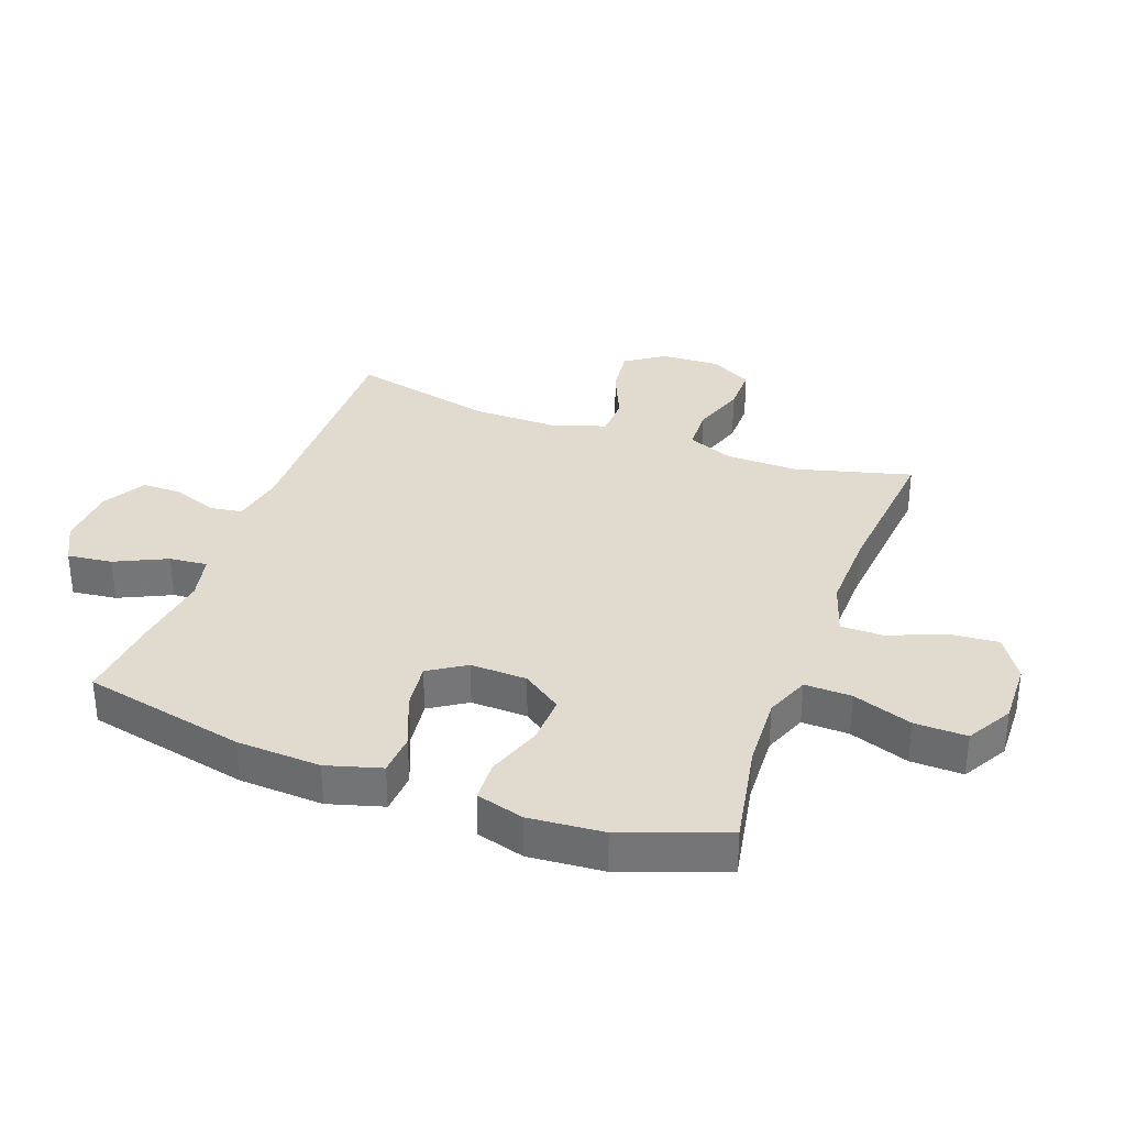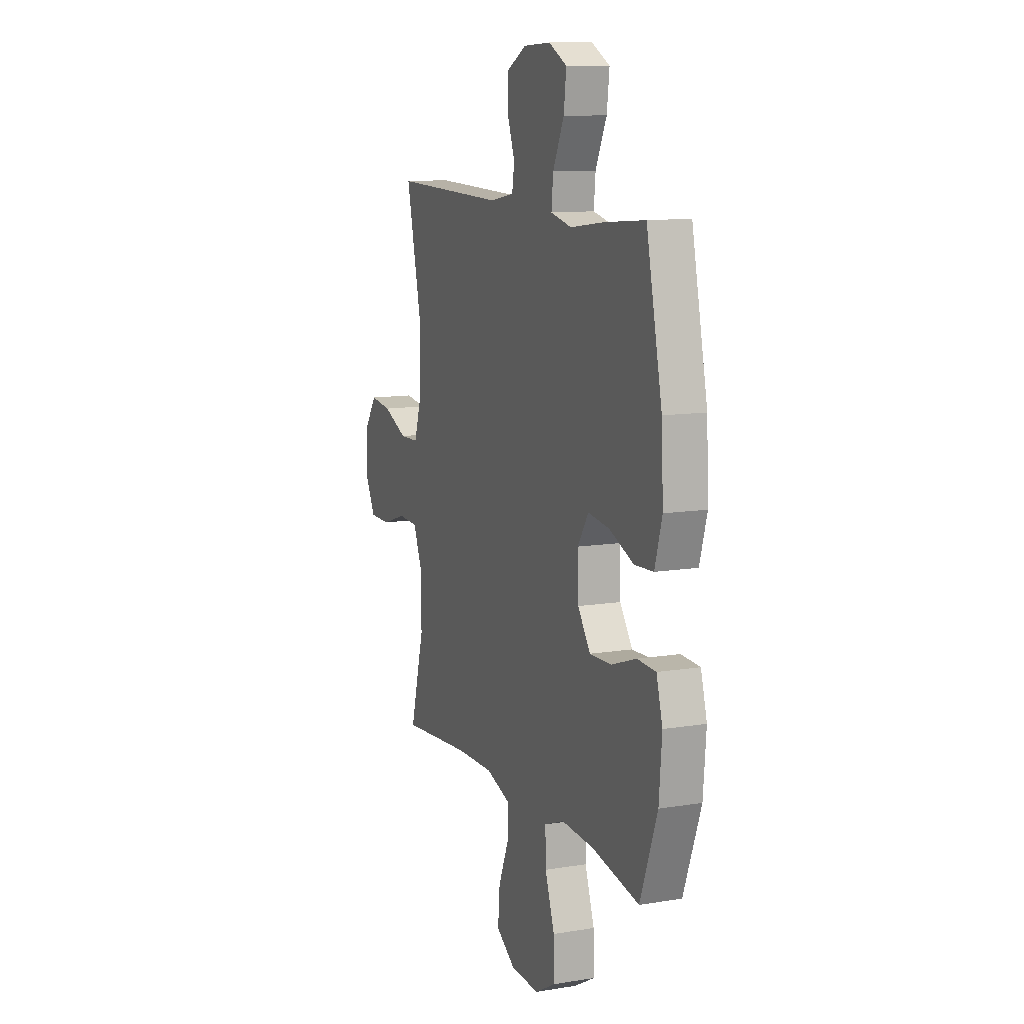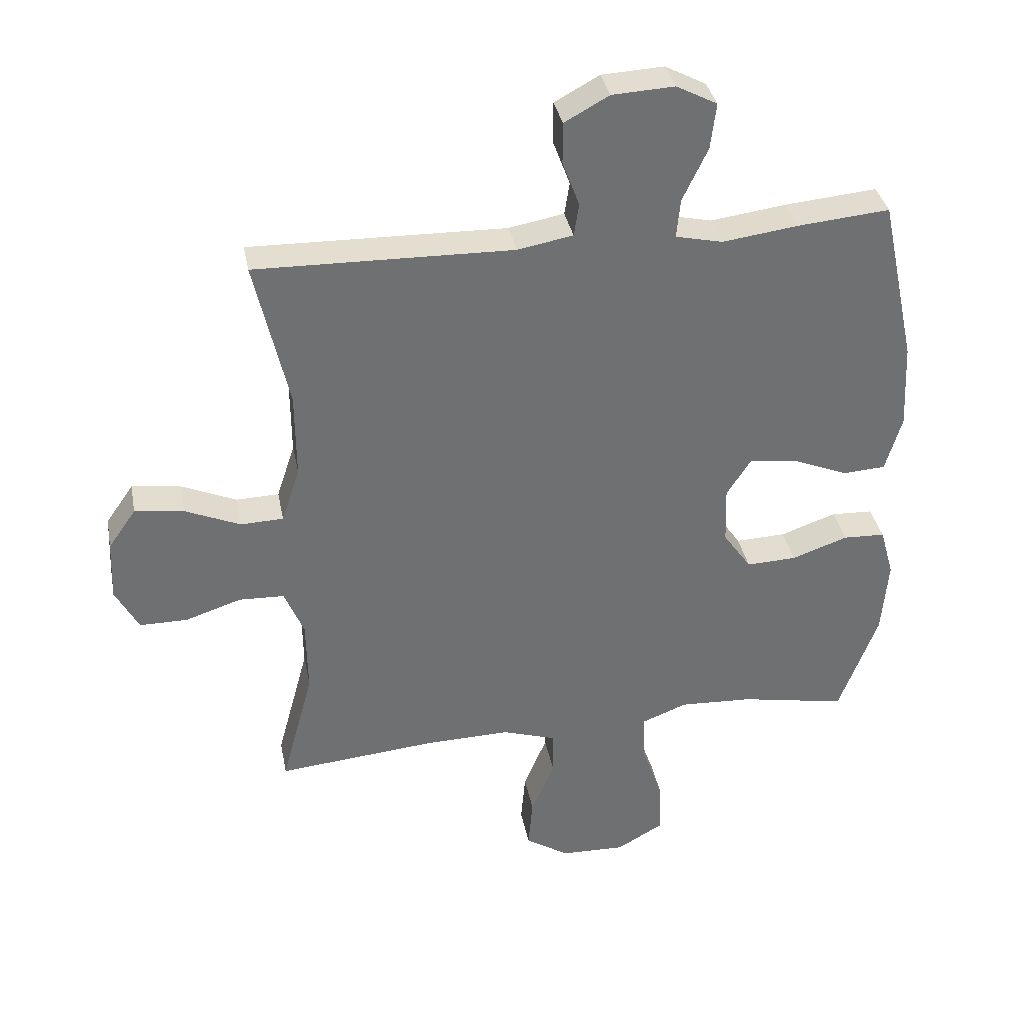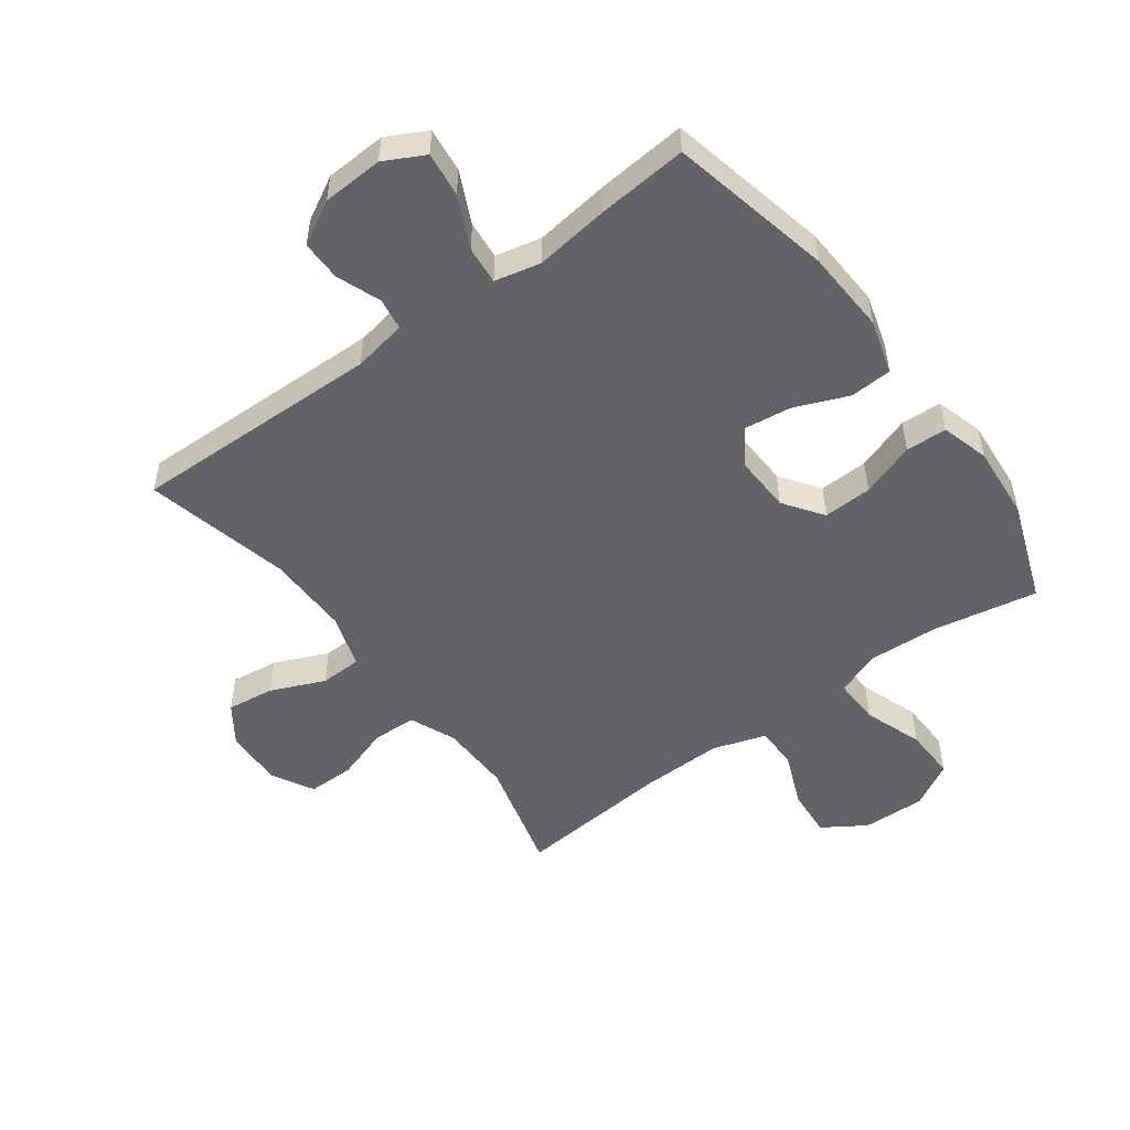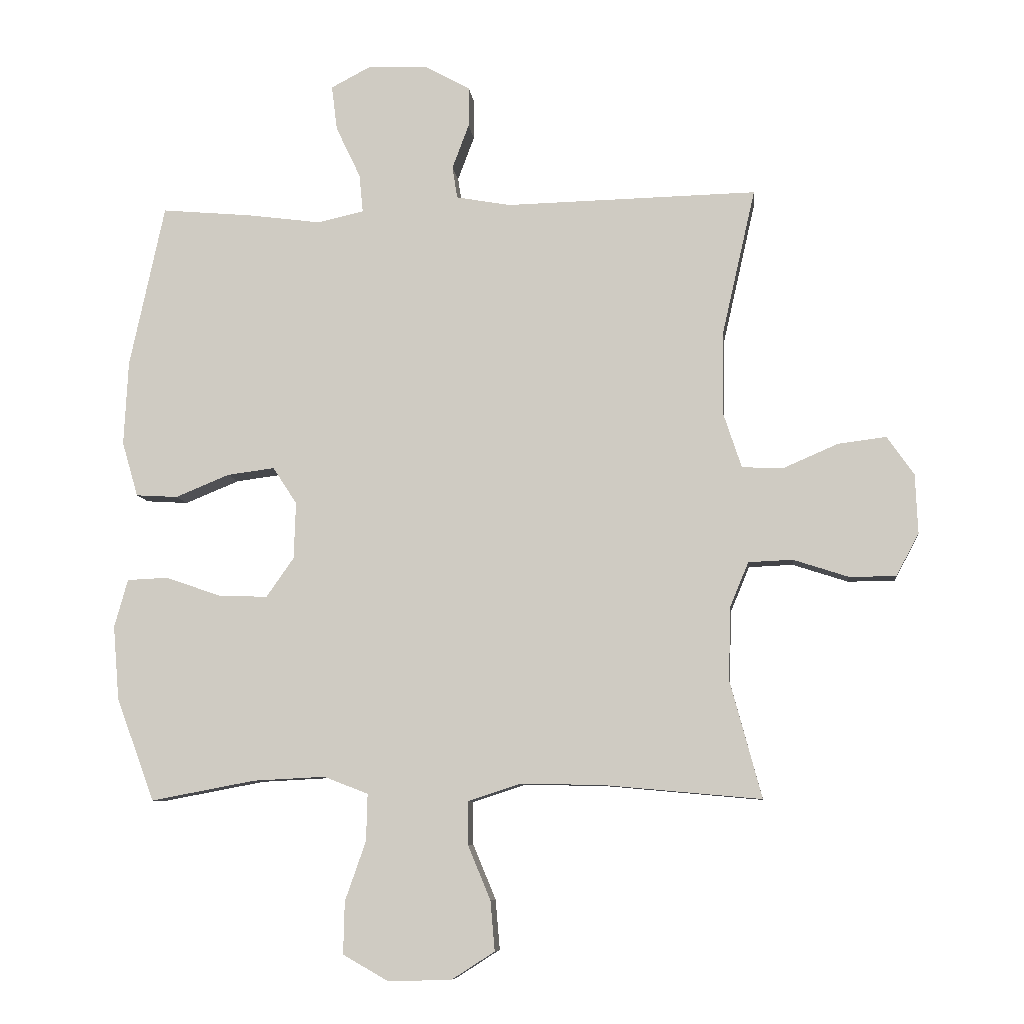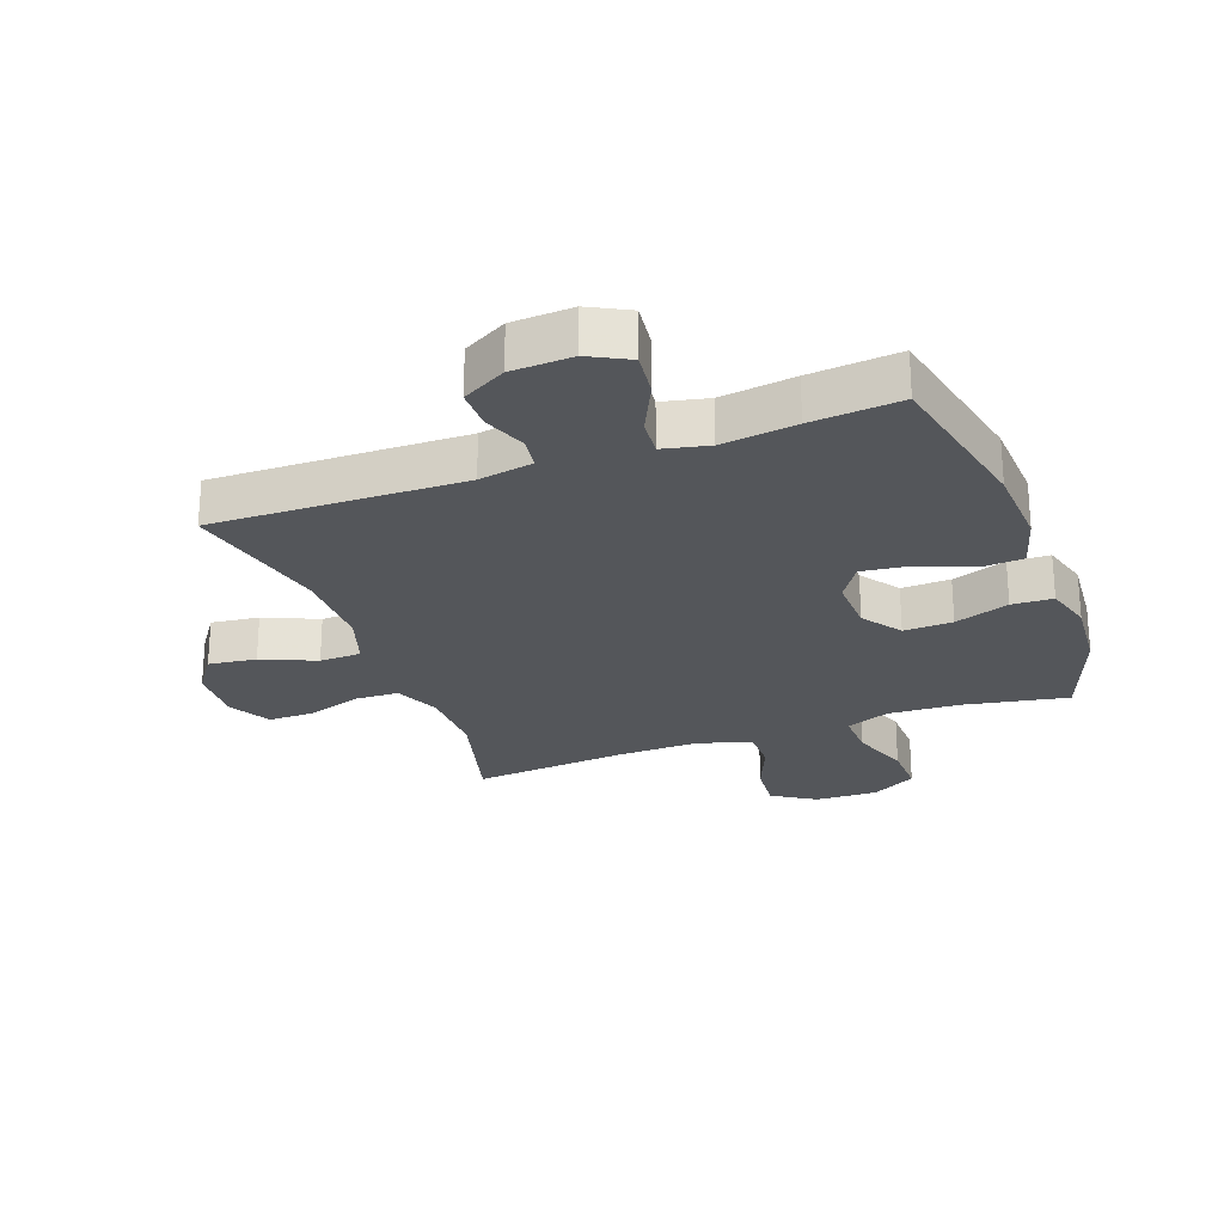
<metadata>
{"format":"obj","ext":"obj","renderer":"f3d","projection":"perspective","resolution":1024,"background":"white","views":[{"elev":33.4,"azim":110.3,"up":"+Y"},{"elev":11.3,"azim":68.3,"up":"+Z"},{"elev":35.6,"azim":-10.8,"up":"+Z"},{"elev":-51.0,"azim":36.5,"up":"+Y"},{"elev":-8.1,"azim":-173.5,"up":"+Z"},{"elev":-25.2,"azim":20.3,"up":"+Y"}]}
</metadata>
<code>
v -0.5 0.07 0.5
v -0.091 0.07 0.491
v -0.003 0.07 0.507
v 0.005 0.07 0.559
v -0.022 0.07 0.631
v -0.022 0.07 0.697
v 0.049 0.07 0.736
v 0.148 0.07 0.741
v 0.213 0.07 0.707
v 0.204 0.07 0.634
v 0.164 0.07 0.55
v 0.158 0.07 0.488
v 0.233 0.07 0.471
v 0.354 0.07 0.487
v 0.5 0.07 0.5
v 0.557 0.07 0.235
v 0.564 0.07 0.098
v 0.538 0.07 0.009
v 0.47 0.07 0.005
v 0.382 0.07 0.041
v 0.305 0.07 0.051
v 0.266 0.07 -0.009
v 0.269 0.07 -0.101
v 0.314 0.07 -0.165
v 0.394 0.07 -0.162
v 0.483 0.07 -0.131
v 0.55 0.07 -0.134
v 0.572 0.07 -0.212
v 0.562 0.07 -0.333
v 0.5 0.07 -0.5
v 0.33 0.07 -0.468
v 0.213 0.07 -0.462
v 0.141 0.07 -0.49
v 0.143 0.07 -0.566
v 0.177 0.07 -0.663
v 0.179 0.07 -0.748
v 0.105 0.07 -0.79
v 0.002 0.07 -0.787
v -0.068 0.07 -0.742
v -0.061 0.07 -0.661
v -0.024 0.07 -0.572
v -0.024 0.07 -0.502
v -0.111 0.07 -0.474
v -0.246 0.07 -0.477
v -0.5 0.07 -0.5
v -0.449 0.07 -0.311
v -0.451 0.07 -0.193
v -0.482 0.07 -0.118
v -0.554 0.07 -0.115
v -0.643 0.07 -0.144
v -0.719 0.07 -0.144
v -0.756 0.07 -0.075
v -0.752 0.07 0.021
v -0.708 0.07 0.084
v -0.63 0.07 0.074
v -0.542 0.07 0.036
v -0.474 0.07 0.038
v -0.445 0.07 0.126
v -0.446 0.07 0.263
v -0.5 0 0.5
v -0.091 0 0.491
v -0.003 0 0.507
v 0.005 0 0.559
v -0.022 0 0.631
v -0.022 0 0.697
v 0.049 0 0.736
v 0.148 0 0.741
v 0.213 0 0.707
v 0.204 0 0.634
v 0.164 0 0.55
v 0.158 0 0.488
v 0.233 0 0.471
v 0.354 0 0.487
v 0.5 0 0.5
v 0.557 0 0.235
v 0.564 0 0.098
v 0.538 0 0.009
v 0.47 0 0.005
v 0.382 0 0.041
v 0.305 0 0.051
v 0.266 0 -0.009
v 0.269 0 -0.101
v 0.314 0 -0.165
v 0.394 0 -0.162
v 0.483 0 -0.131
v 0.55 0 -0.134
v 0.572 0 -0.212
v 0.562 0 -0.333
v 0.5 0 -0.5
v 0.33 0 -0.468
v 0.213 0 -0.462
v 0.141 0 -0.49
v 0.143 0 -0.566
v 0.177 0 -0.663
v 0.179 0 -0.748
v 0.105 0 -0.79
v 0.002 0 -0.787
v -0.068 0 -0.742
v -0.061 0 -0.661
v -0.024 0 -0.572
v -0.024 0 -0.502
v -0.111 0 -0.474
v -0.246 0 -0.477
v -0.5 0 -0.5
v -0.449 0 -0.311
v -0.451 0 -0.193
v -0.482 0 -0.118
v -0.554 0 -0.115
v -0.643 0 -0.144
v -0.719 0 -0.144
v -0.756 0 -0.075
v -0.752 0 0.021
v -0.708 0 0.084
v -0.63 0 0.074
v -0.542 0 0.036
v -0.474 0 0.038
v -0.445 0 0.126
v -0.446 0 0.263
f 53 54 55 56
f 53 56 57
f 52 53 57
f 49 50 51 52
f 48 49 52 57
f 47 48 57 58
f 44 45 46
f 43 44 46 47
f 42 43 47 58
f 38 39 40 41
f 38 41 42
f 37 38 42
f 34 35 36 37
f 33 34 37 42
f 32 33 42 58
f 28 29 30 31
f 25 26 27 28
f 24 25 28 31
f 23 24 31 32
f 17 18 19 20
f 17 20 21
f 16 17 21
f 13 14 15 16
f 12 13 16 21
f 8 9 10 11
f 8 11 12
f 7 8 12
f 4 5 6 7
f 3 4 7 12
f 2 3 12 21
f 59 1 2 21
f 22 23 32 58
f 21 22 58 59
f 115 114 113 112
f 116 115 112
f 116 112 111
f 111 110 109 108
f 116 111 108 107
f 117 116 107 106
f 105 104 103
f 106 105 103 102
f 117 106 102 101
f 100 99 98 97
f 101 100 97
f 101 97 96
f 96 95 94 93
f 101 96 93 92
f 117 101 92 91
f 90 89 88 87
f 87 86 85 84
f 90 87 84 83
f 91 90 83 82
f 79 78 77 76
f 80 79 76
f 80 76 75
f 75 74 73 72
f 80 75 72 71
f 70 69 68 67
f 71 70 67
f 71 67 66
f 66 65 64 63
f 71 66 63 62
f 80 71 62 61
f 80 61 60 118
f 117 91 82 81
f 118 117 81 80
f 1 60 61 2
f 2 61 62 3
f 3 62 63 4
f 4 63 64 5
f 5 64 65 6
f 6 65 66 7
f 7 66 67 8
f 8 67 68 9
f 9 68 69 10
f 10 69 70 11
f 11 70 71 12
f 12 71 72 13
f 13 72 73 14
f 14 73 74 15
f 15 74 75 16
f 16 75 76 17
f 17 76 77 18
f 18 77 78 19
f 19 78 79 20
f 20 79 80 21
f 21 80 81 22
f 22 81 82 23
f 23 82 83 24
f 24 83 84 25
f 25 84 85 26
f 26 85 86 27
f 27 86 87 28
f 28 87 88 29
f 29 88 89 30
f 30 89 90 31
f 31 90 91 32
f 32 91 92 33
f 33 92 93 34
f 34 93 94 35
f 35 94 95 36
f 36 95 96 37
f 37 96 97 38
f 38 97 98 39
f 39 98 99 40
f 40 99 100 41
f 41 100 101 42
f 42 101 102 43
f 43 102 103 44
f 44 103 104 45
f 45 104 105 46
f 46 105 106 47
f 47 106 107 48
f 48 107 108 49
f 49 108 109 50
f 50 109 110 51
f 51 110 111 52
f 52 111 112 53
f 53 112 113 54
f 54 113 114 55
f 55 114 115 56
f 56 115 116 57
f 57 116 117 58
f 58 117 118 59
f 59 118 60 1

</code>
